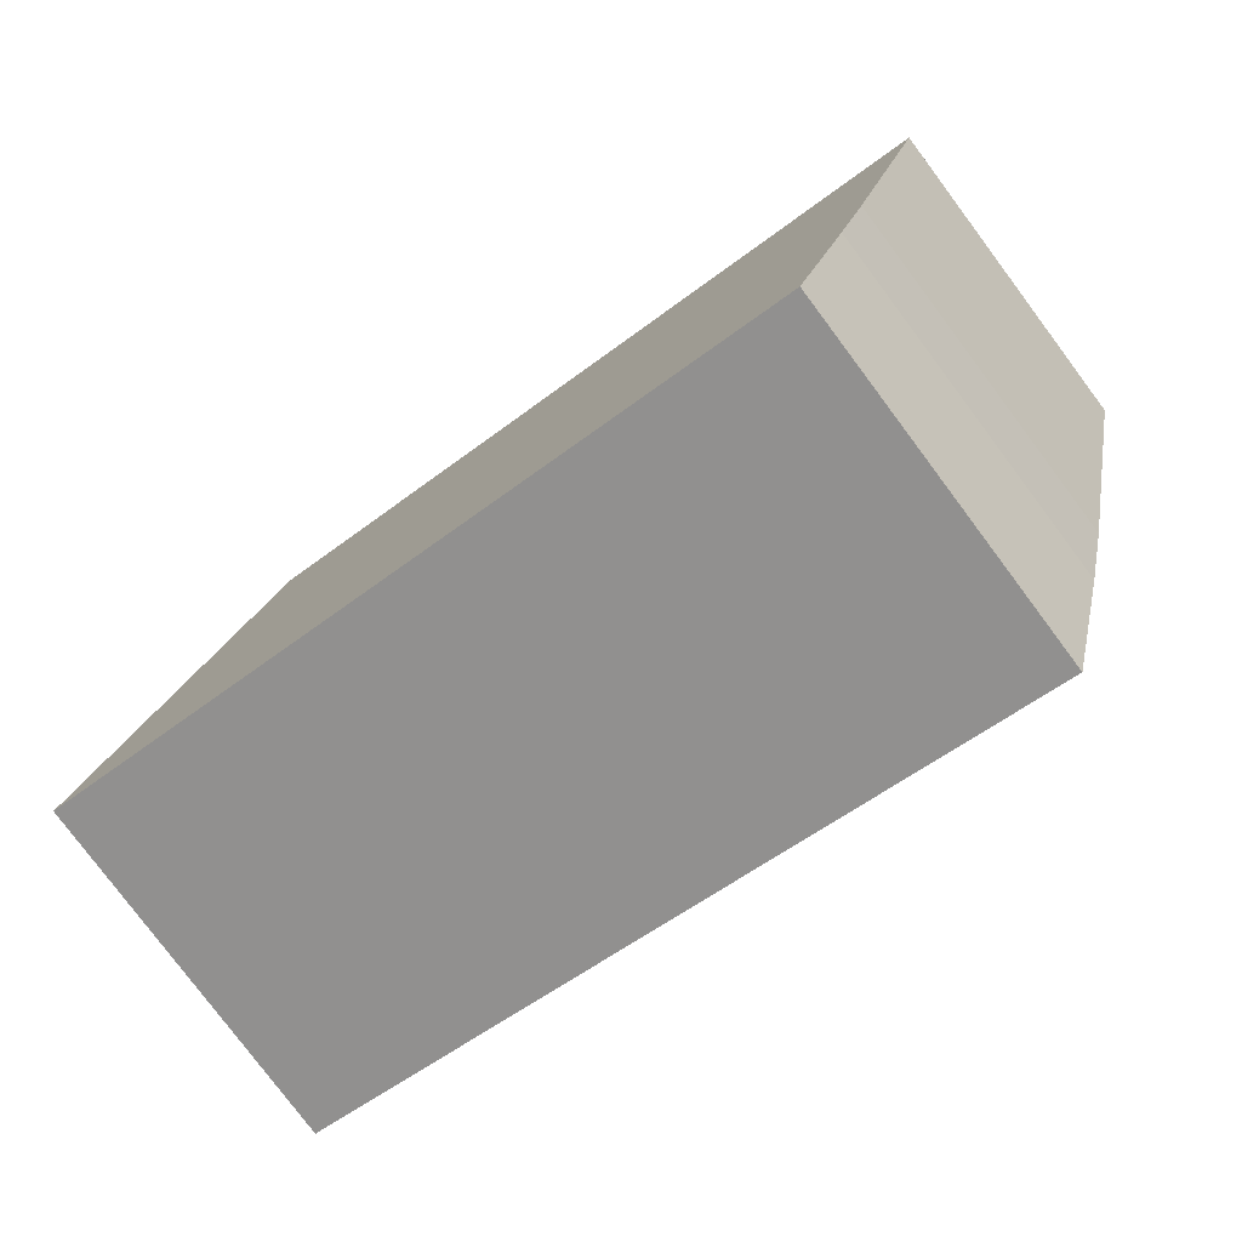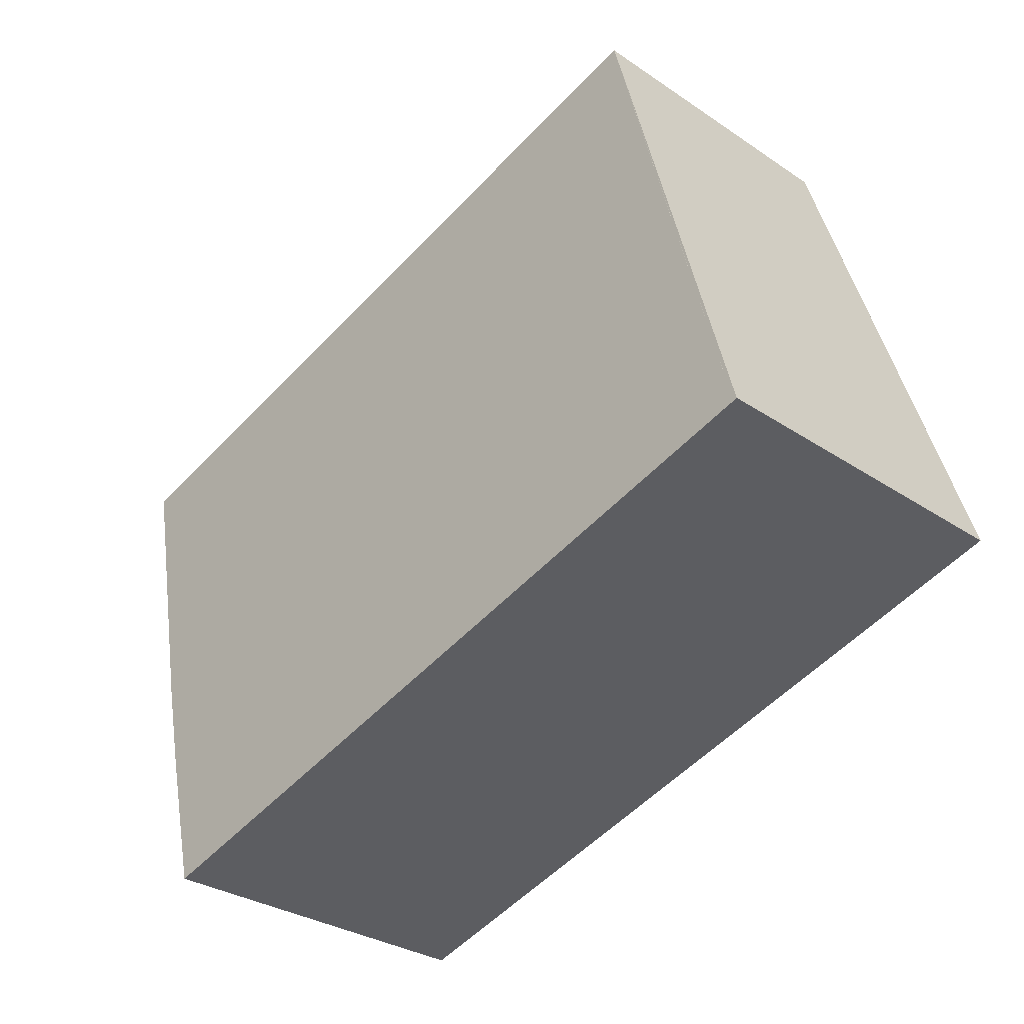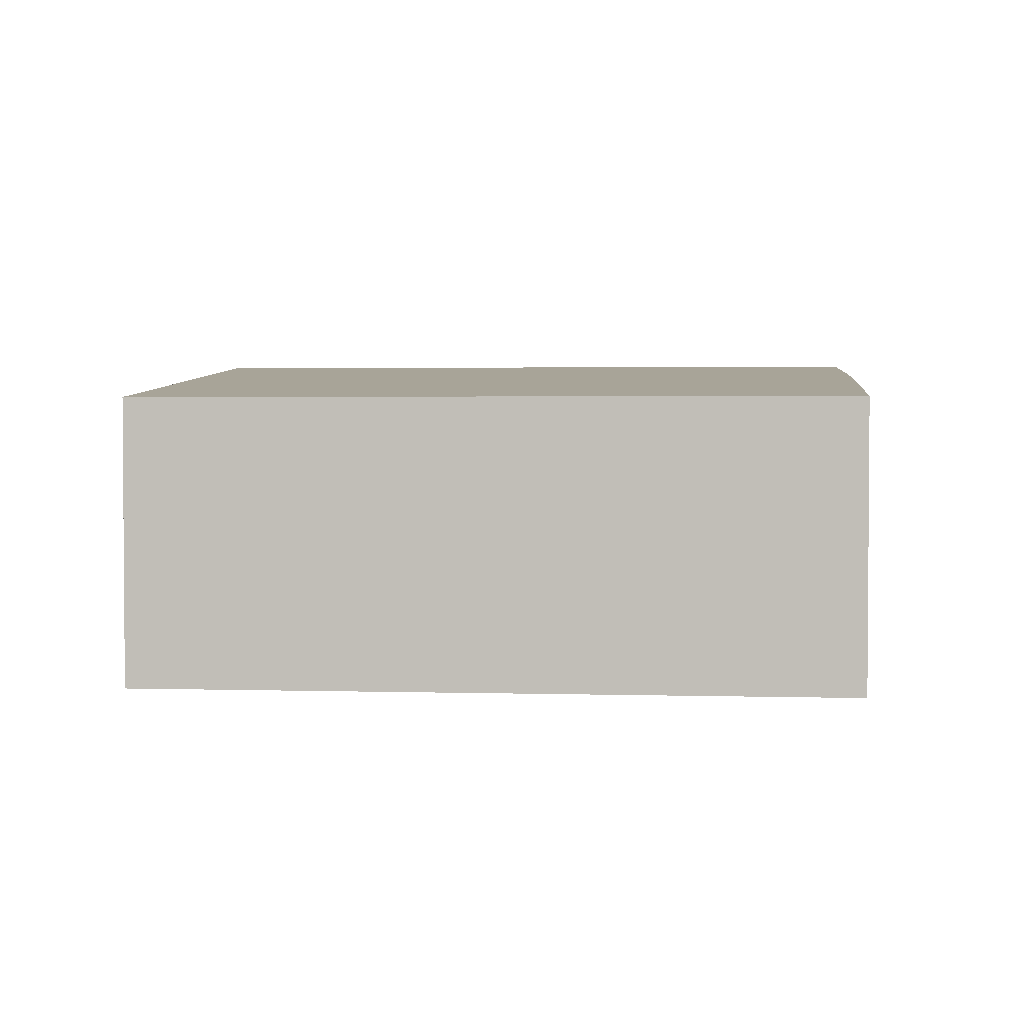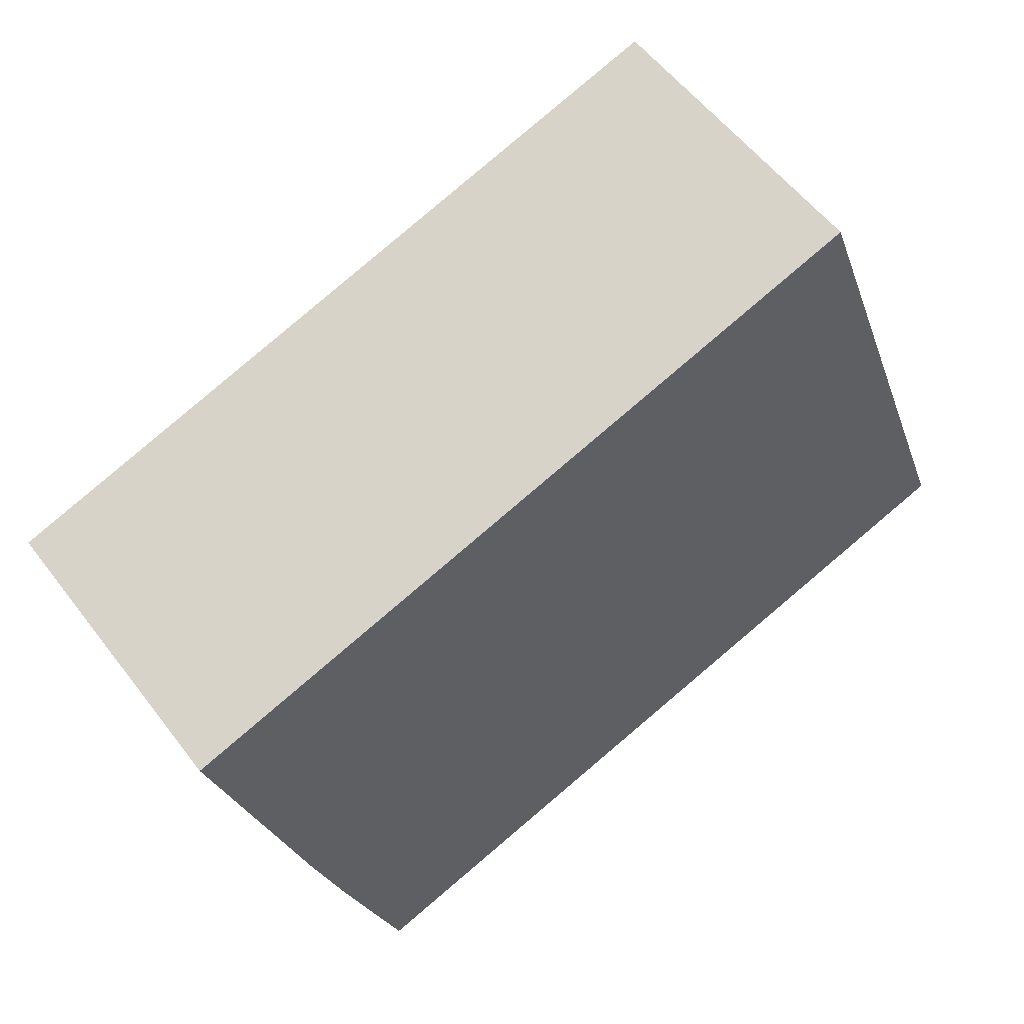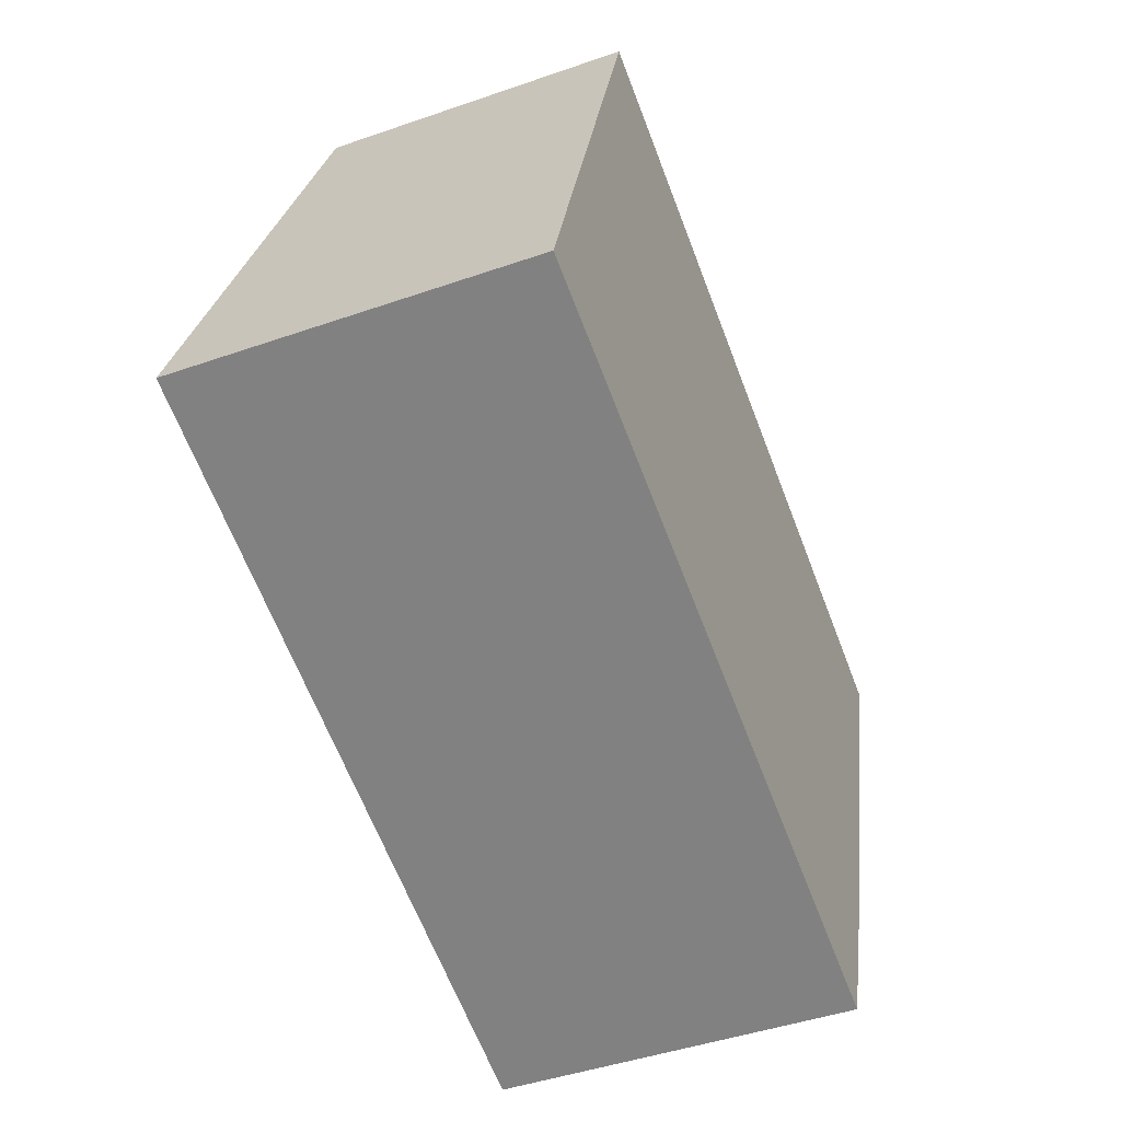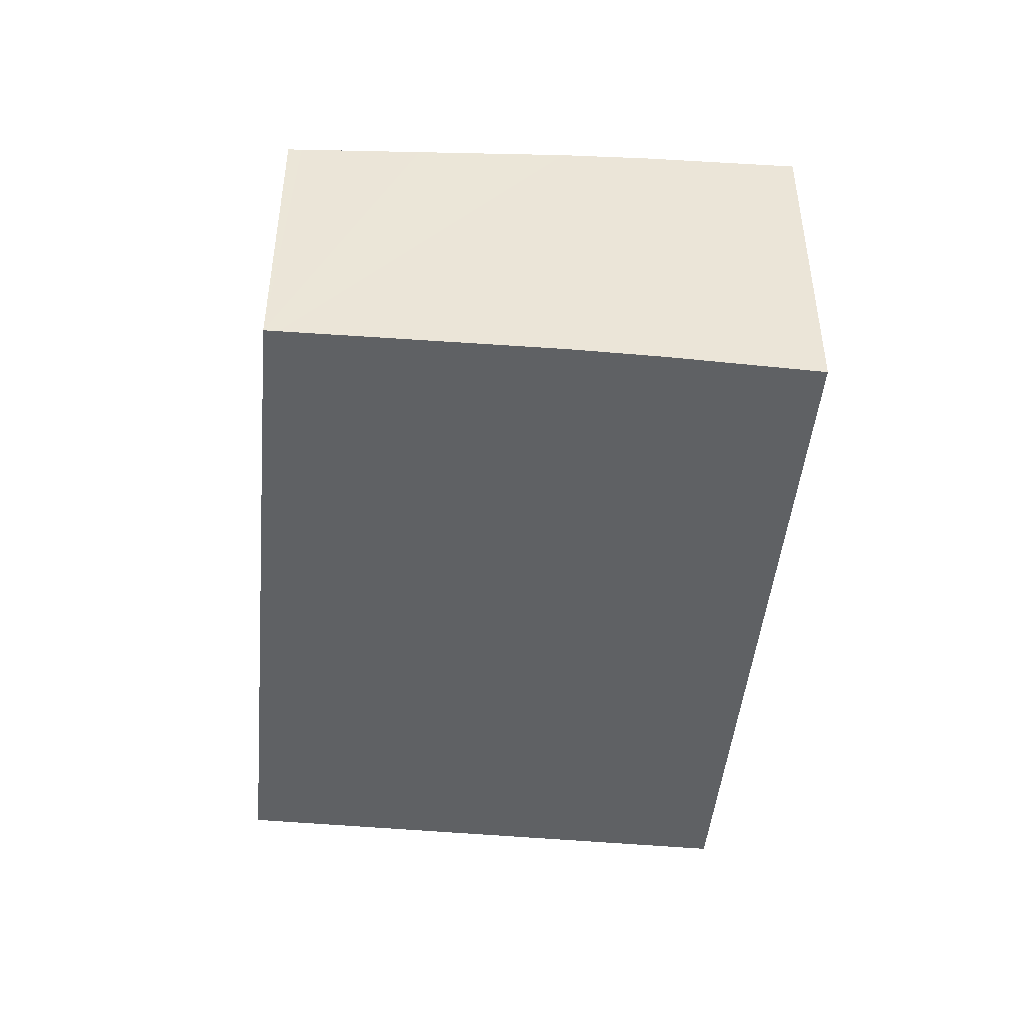
<metadata>
{"format":"obj","ext":"obj","renderer":"f3d","projection":"perspective","resolution":1024,"background":"white","views":[{"elev":-79.2,"azim":36.8,"up":"+Z"},{"elev":-30.4,"azim":-134.3,"up":"+Z"},{"elev":2.5,"azim":22.6,"up":"+Y"},{"elev":57.1,"azim":143.0,"up":"+Z"},{"elev":-45.6,"azim":-68.2,"up":"+Z"},{"elev":-45.9,"azim":101.7,"up":"+Y"}]}
</metadata>
<code>
v  13.82 4.707 4.387
v  2.587 4.688 8.055
v  13.88 4.689 4.598
v  13.28 4.862 2.543
v  12.62 5.055 0.252
v  12.18 5.171 -1.117
v  11.39 5.372 -3.468
v  0.059 5.372 -0.018
v  2.541 4.7 7.911
v  2.346 4.751 7.305
v  0 5.372 3.289e-16
v  13.88 -2.815e-16 4.598
v  2.587 -4.932e-16 8.055
v  13.82 -2.686e-16 4.387
v  13.28 -1.557e-16 2.543
v  12.62 -1.543e-17 0.252
v  12.18 6.84e-17 -1.117
v  11.39 2.124e-16 -3.468
v  0.059 1.102e-18 -0.018
v  0 0 0
v  2.346 -4.473e-16 7.305
v  2.541 -4.844e-16 7.911
g defaultobject
f 1 2 3
f 2 1 4
f 2 4 5
f 2 5 6
f 2 6 7
f 2 7 8
f 2 8 9
f 9 8 10
f 10 8 11
f 2 12 3
f 12 2 13
f 12 1 3
f 1 12 4
f 4 12 5
f 5 12 14
f 5 14 15
f 5 15 16
f 5 17 6
f 17 5 16
f 6 18 7
f 18 6 17
f 18 8 7
f 8 18 19
f 8 19 11
f 11 19 20
f 20 10 11
f 10 20 21
f 10 21 9
f 9 21 2
f 2 21 13
f 13 21 22
f 17 19 18
f 19 17 16
f 19 16 15
f 19 15 14
f 19 14 12
f 19 12 13
f 19 13 22
f 19 22 20
f 20 22 21

</code>
